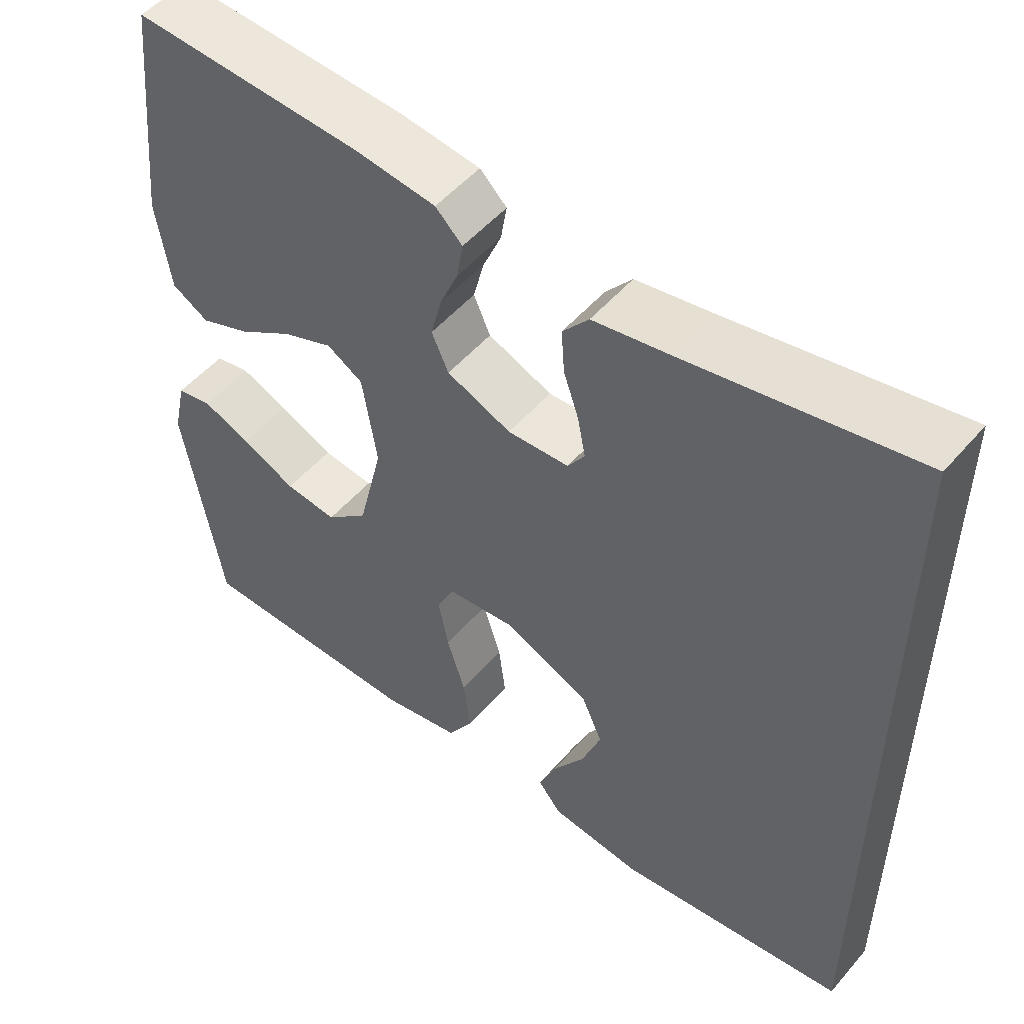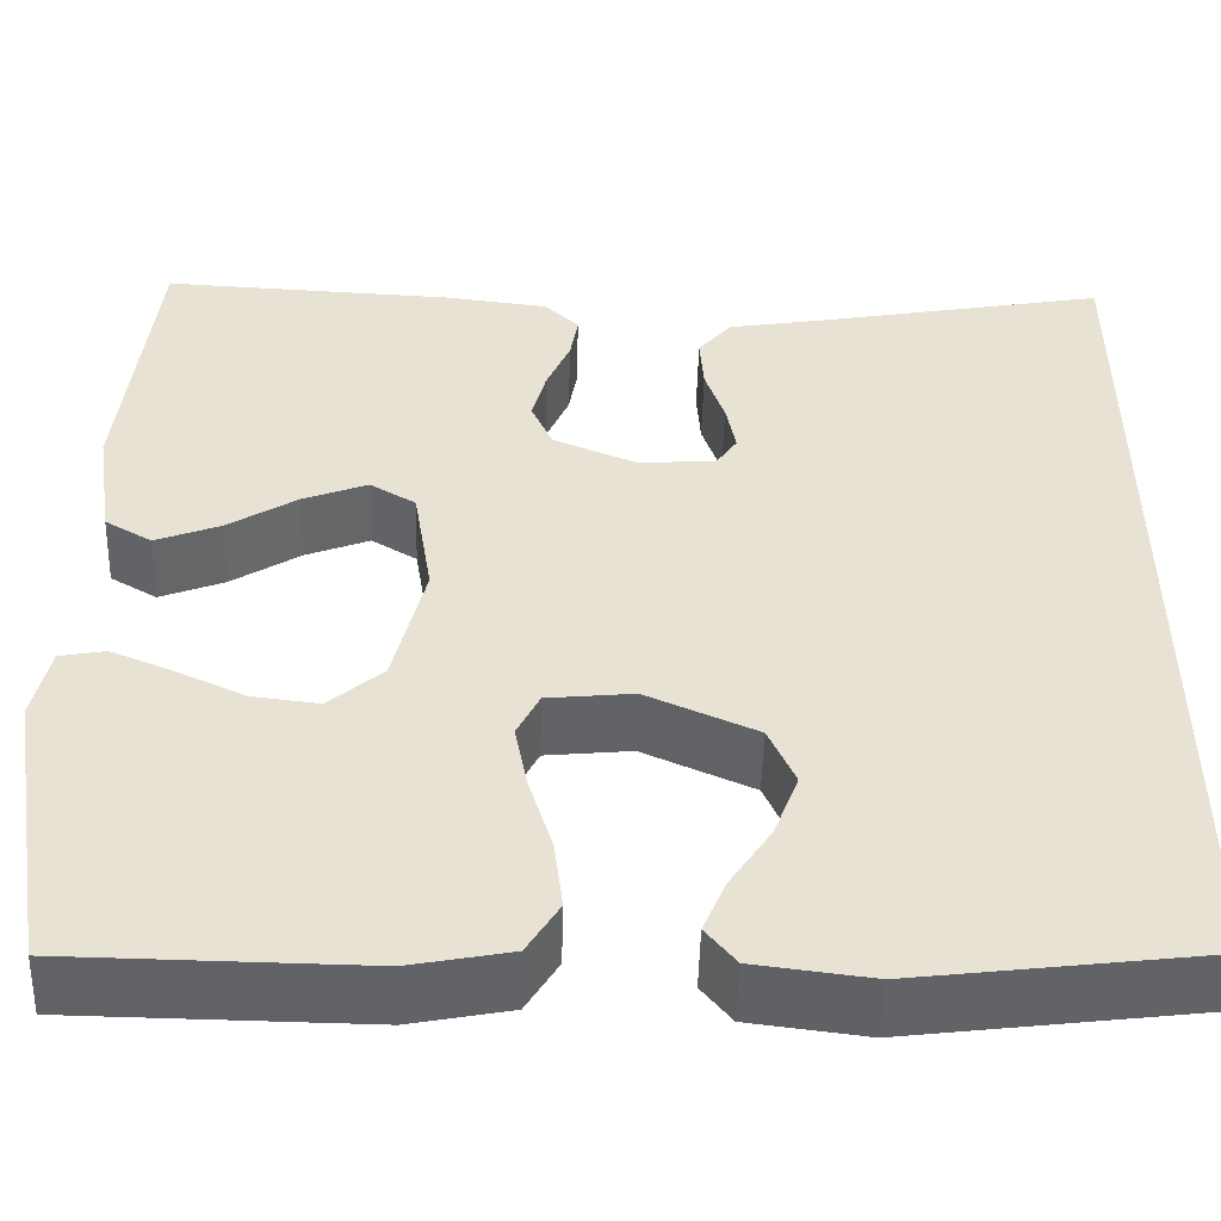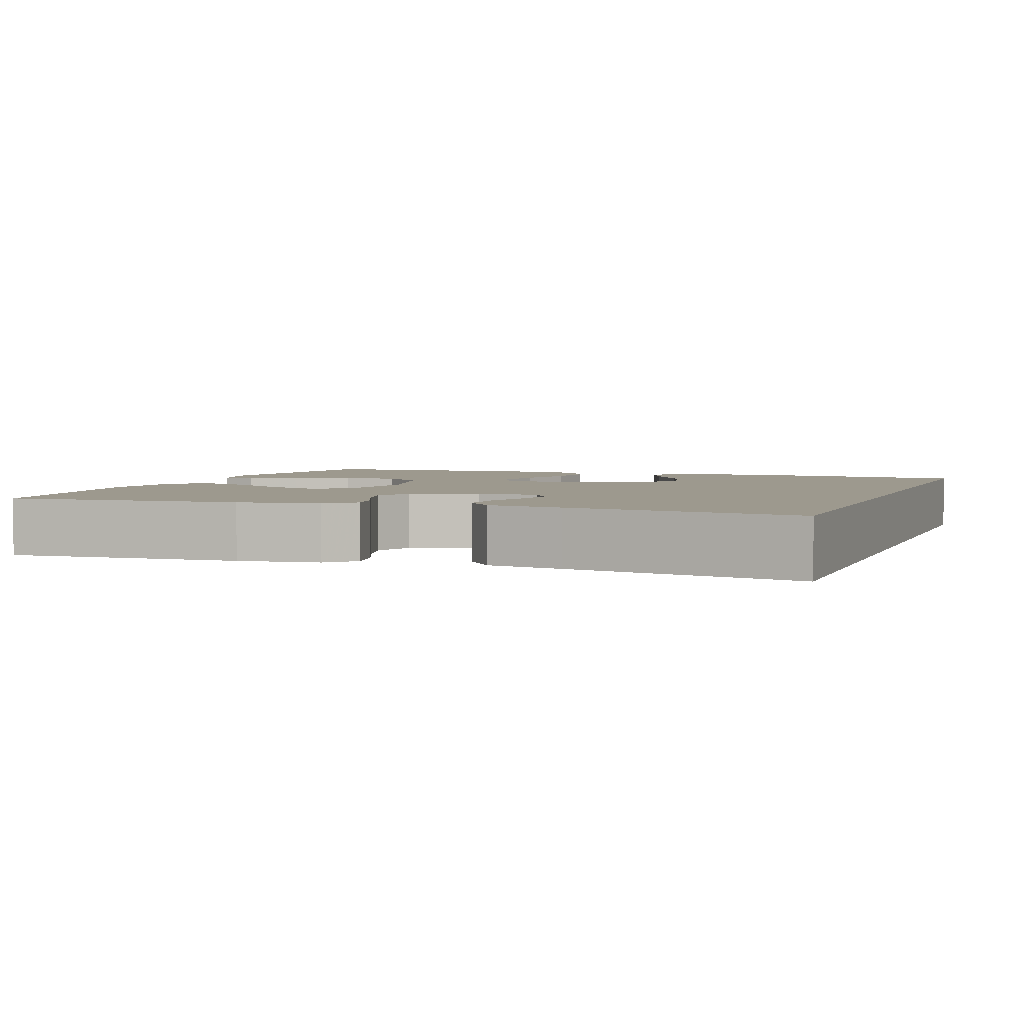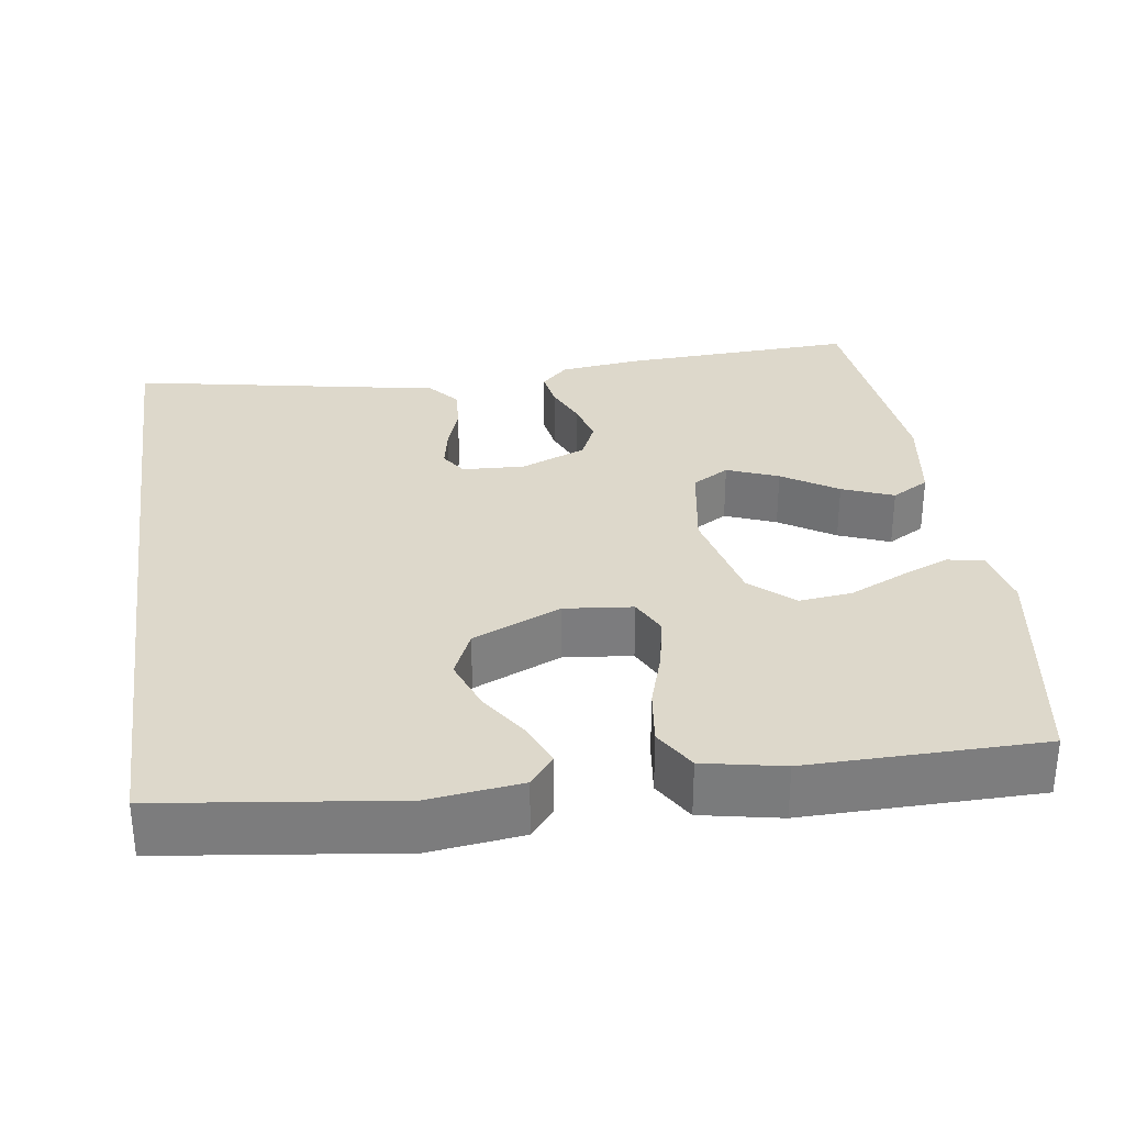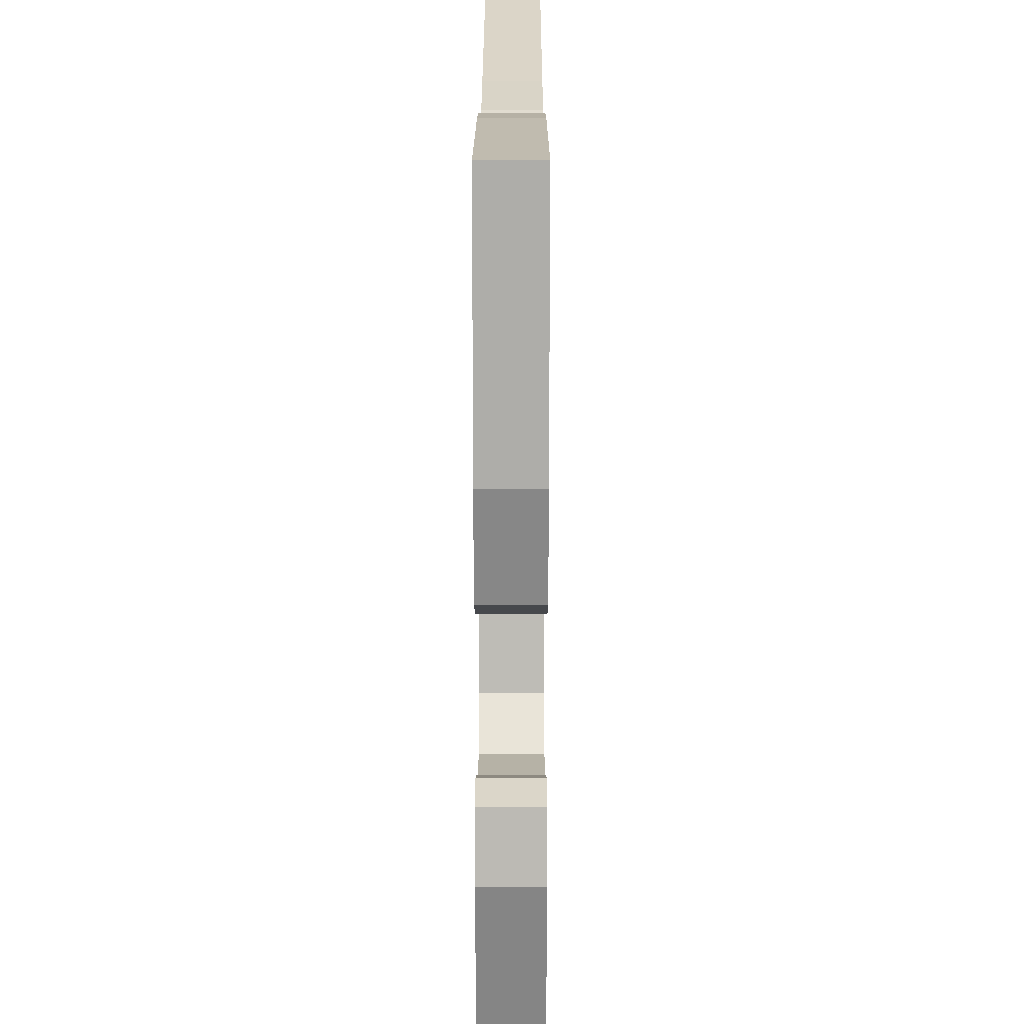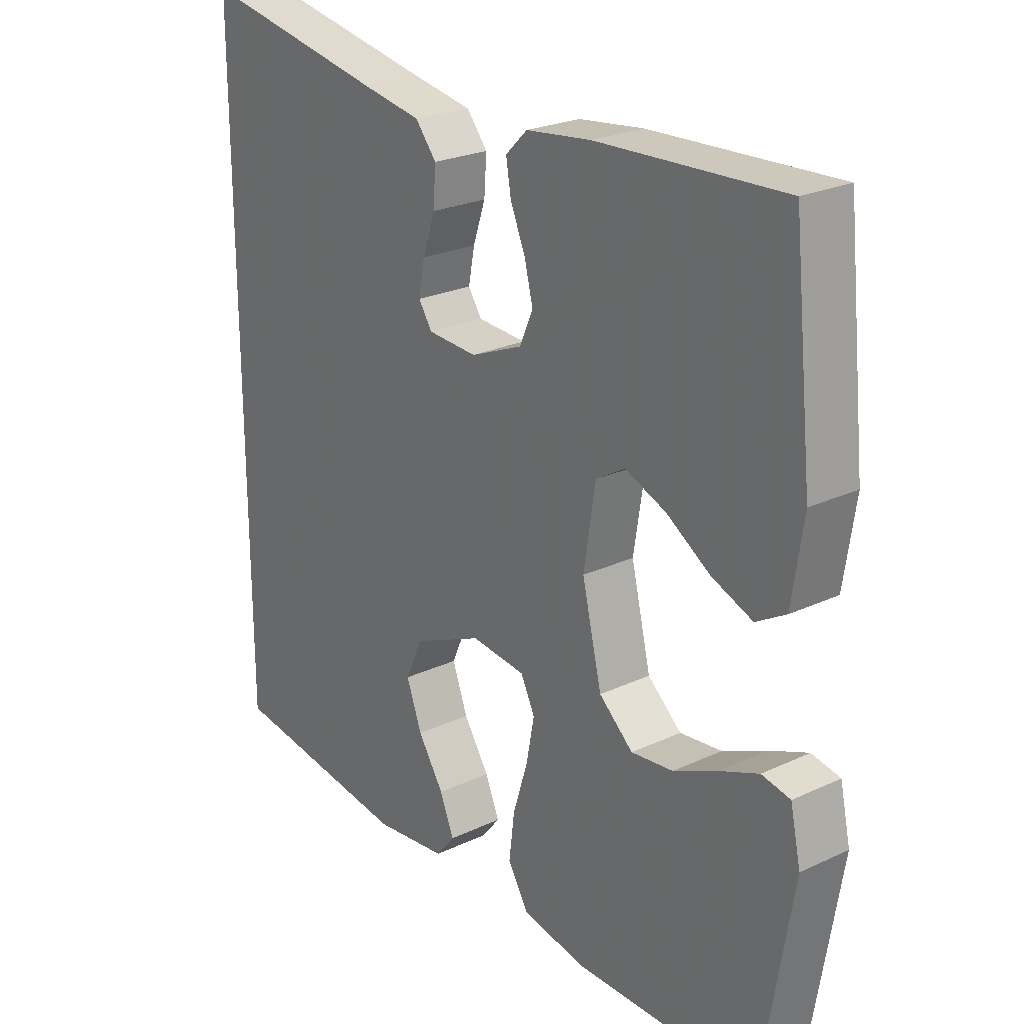
<metadata>
{"format":"obj","ext":"obj","renderer":"f3d","projection":"perspective","resolution":1024,"background":"white","views":[{"elev":51.6,"azim":39.3,"up":"+Z"},{"elev":-50.7,"azim":-1.6,"up":"+Z"},{"elev":3.4,"azim":19.8,"up":"+Y"},{"elev":31.3,"azim":171.9,"up":"+Y"},{"elev":19.0,"azim":-89.9,"up":"+Z"},{"elev":24.4,"azim":-127.5,"up":"+Z"}]}
</metadata>
<code>
v -0.5 0.07 -0.5
v -0.549 0.07 -0.2
v -0.532 0.07 -0.123
v -0.486 0.07 -0.114
v -0.423 0.07 -0.14
v -0.352 0.07 -0.173
v -0.284 0.07 -0.181
v -0.229 0.07 -0.133
v -0.197 0.07 0
v -0.216 0.07 0.12
v -0.263 0.07 0.148
v -0.329 0.07 0.122
v -0.4 0.07 0.077
v -0.466 0.07 0.051
v -0.514 0.07 0.079
v -0.532 0.07 0.2
v -0.5 0.07 0.5
v -0.2 0.07 0.485
v -0.095 0.07 0.472
v -0.06 0.07 0.438
v -0.068 0.07 0.39
v -0.092 0.07 0.334
v -0.106 0.07 0.279
v -0.084 0.07 0.23
v 0 0.07 0.195
v 0.08 0.07 0.199
v 0.102 0.07 0.232
v 0.092 0.07 0.284
v 0.072 0.07 0.343
v 0.068 0.07 0.4
v 0.102 0.07 0.441
v 0.2 0.07 0.458
v 0.5 0.07 0.514
v 0.5 0.07 -0.47
v 0.2 0.07 -0.508
v 0.081 0.07 -0.493
v 0.05 0.07 -0.455
v 0.073 0.07 -0.4
v 0.115 0.07 -0.336
v 0.14 0.07 -0.269
v 0.113 0.07 -0.208
v 0 0.07 -0.158
v -0.088 0.07 -0.167
v -0.111 0.07 -0.213
v -0.098 0.07 -0.281
v -0.074 0.07 -0.358
v -0.065 0.07 -0.43
v -0.098 0.07 -0.484
v -0.2 0.07 -0.504
v -0.5 0 -0.5
v -0.549 0 -0.2
v -0.532 0 -0.123
v -0.486 0 -0.114
v -0.423 0 -0.14
v -0.352 0 -0.173
v -0.284 0 -0.181
v -0.229 0 -0.133
v -0.197 0 0
v -0.216 0 0.12
v -0.263 0 0.148
v -0.329 0 0.122
v -0.4 0 0.077
v -0.466 0 0.051
v -0.514 0 0.079
v -0.532 0 0.2
v -0.5 0 0.5
v -0.2 0 0.485
v -0.095 0 0.472
v -0.06 0 0.438
v -0.068 0 0.39
v -0.092 0 0.334
v -0.106 0 0.279
v -0.084 0 0.23
v 0 0 0.195
v 0.08 0 0.199
v 0.102 0 0.232
v 0.092 0 0.284
v 0.072 0 0.343
v 0.068 0 0.4
v 0.102 0 0.441
v 0.2 0 0.458
v 0.5 0 0.514
v 0.5 0 -0.47
v 0.2 0 -0.508
v 0.081 0 -0.493
v 0.05 0 -0.455
v 0.073 0 -0.4
v 0.115 0 -0.336
v 0.14 0 -0.269
v 0.113 0 -0.208
v 0 0 -0.158
v -0.088 0 -0.167
v -0.111 0 -0.213
v -0.098 0 -0.281
v -0.074 0 -0.358
v -0.065 0 -0.43
v -0.098 0 -0.484
v -0.2 0 -0.504
f 45 46 47 48
f 44 45 48 49
f 36 37 38 39
f 36 39 40
f 35 36 40
f 32 33 34 35
f 32 35 40
f 31 32 40 41
f 28 29 30 31
f 27 28 31
f 19 20 21 22
f 19 22 23
f 18 19 23
f 17 18 23 24
f 15 16 17 24
f 12 13 14 15
f 11 12 15 24
f 3 4 5 6
f 1 2 3 6
f 44 49 1 6
f 27 31 41
f 26 27 41 42
f 25 26 42 43
f 10 11 24 25
f 9 10 25 43
f 44 6 7
f 44 7 8
f 8 9 43 44
f 97 96 95 94
f 98 97 94 93
f 88 87 86 85
f 89 88 85
f 89 85 84
f 84 83 82 81
f 89 84 81
f 90 89 81 80
f 80 79 78 77
f 80 77 76
f 71 70 69 68
f 72 71 68
f 72 68 67
f 73 72 67 66
f 73 66 65 64
f 64 63 62 61
f 73 64 61 60
f 55 54 53 52
f 55 52 51 50
f 55 50 98 93
f 90 80 76
f 91 90 76 75
f 92 91 75 74
f 74 73 60 59
f 92 74 59 58
f 56 55 93
f 57 56 93
f 93 92 58 57
f 1 50 51 2
f 2 51 52 3
f 3 52 53 4
f 4 53 54 5
f 5 54 55 6
f 6 55 56 7
f 7 56 57 8
f 8 57 58 9
f 9 58 59 10
f 10 59 60 11
f 11 60 61 12
f 12 61 62 13
f 13 62 63 14
f 14 63 64 15
f 15 64 65 16
f 16 65 66 17
f 17 66 67 18
f 18 67 68 19
f 19 68 69 20
f 20 69 70 21
f 21 70 71 22
f 22 71 72 23
f 23 72 73 24
f 24 73 74 25
f 25 74 75 26
f 26 75 76 27
f 27 76 77 28
f 28 77 78 29
f 29 78 79 30
f 30 79 80 31
f 31 80 81 32
f 32 81 82 33
f 33 82 83 34
f 34 83 84 35
f 35 84 85 36
f 36 85 86 37
f 37 86 87 38
f 38 87 88 39
f 39 88 89 40
f 40 89 90 41
f 41 90 91 42
f 42 91 92 43
f 43 92 93 44
f 44 93 94 45
f 45 94 95 46
f 46 95 96 47
f 47 96 97 48
f 48 97 98 49
f 49 98 50 1

</code>
